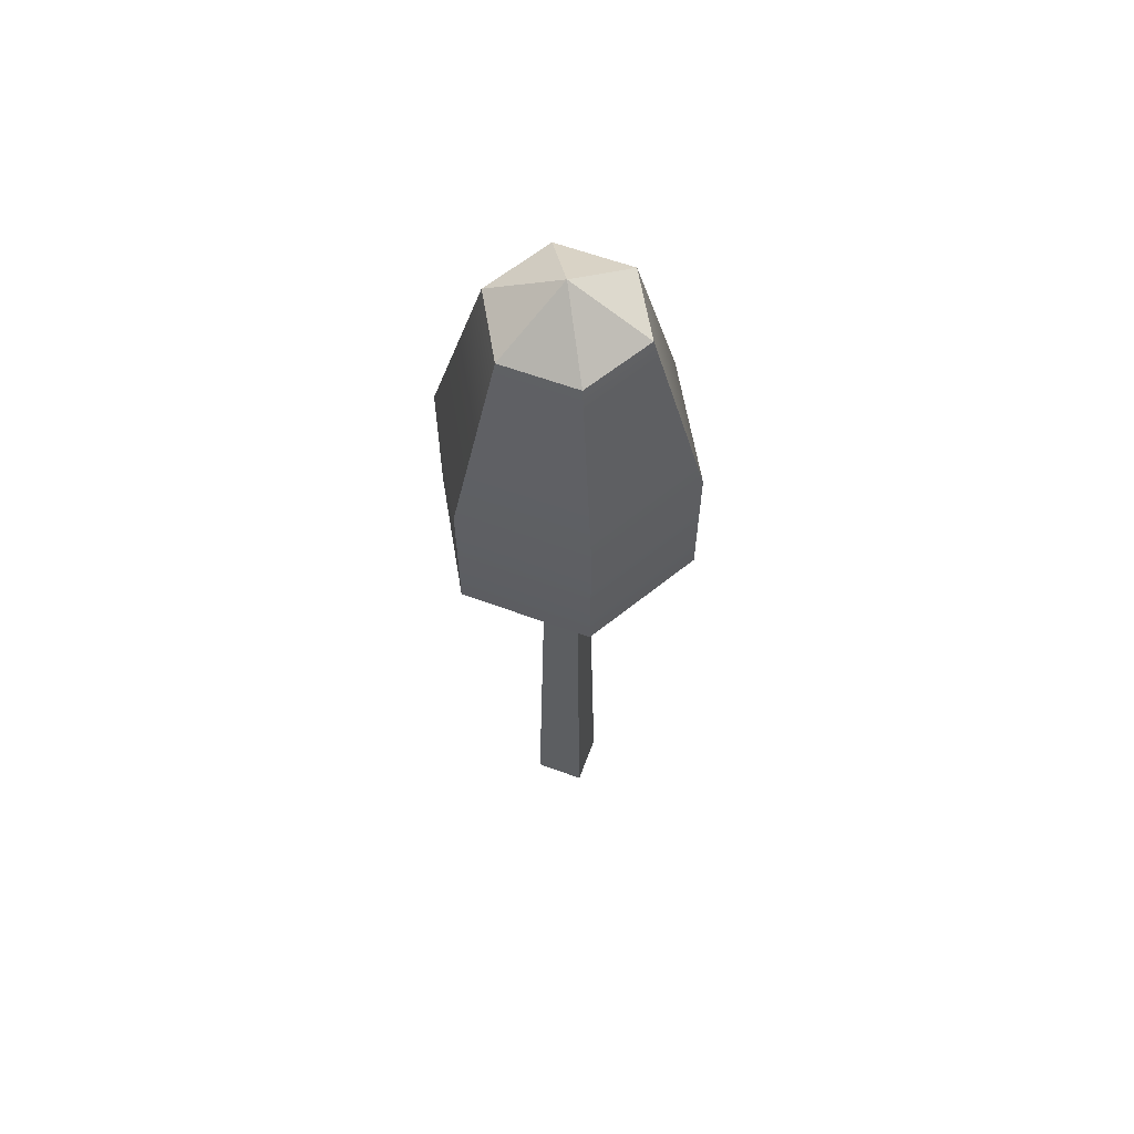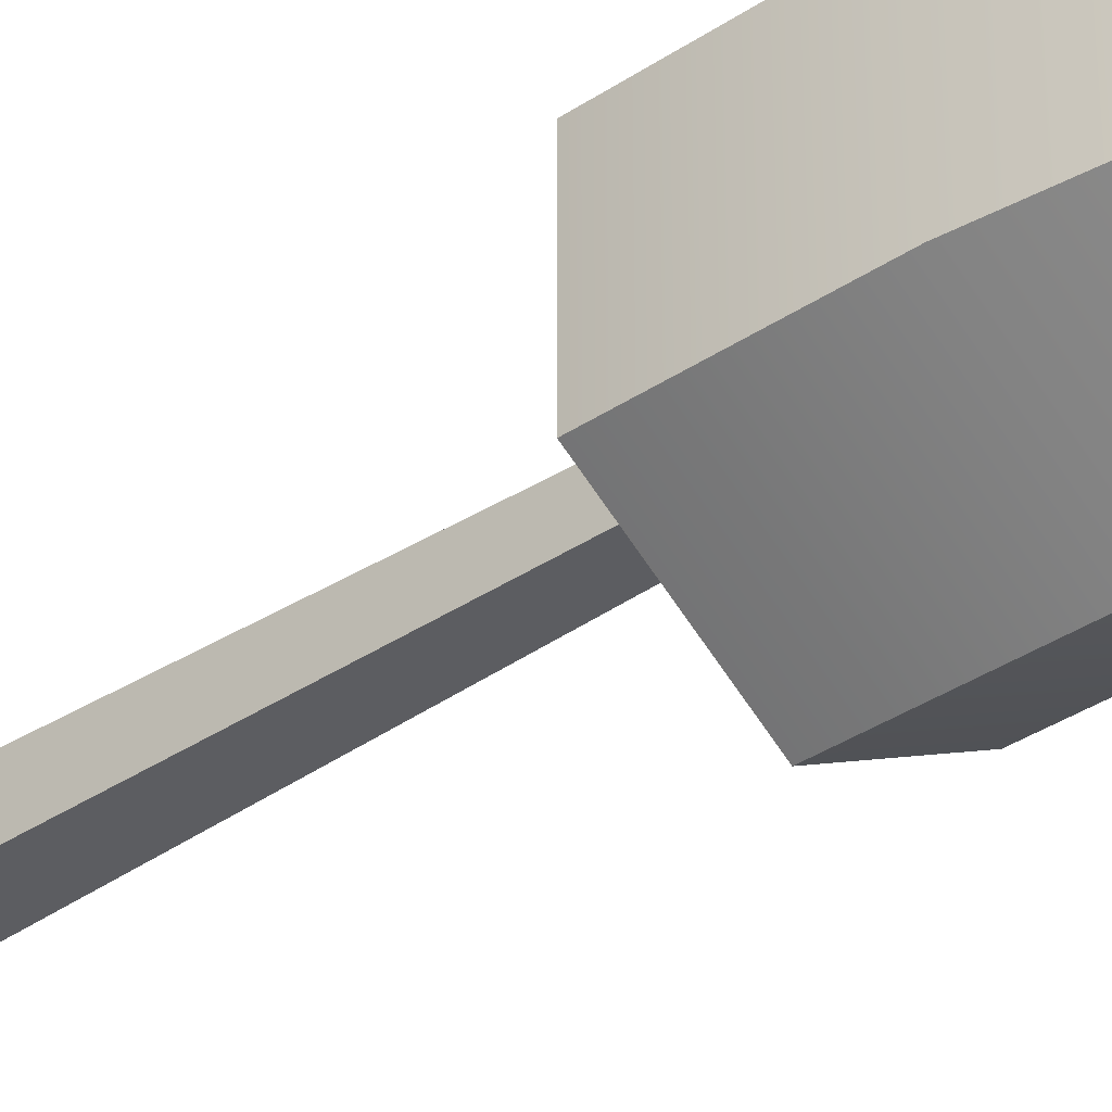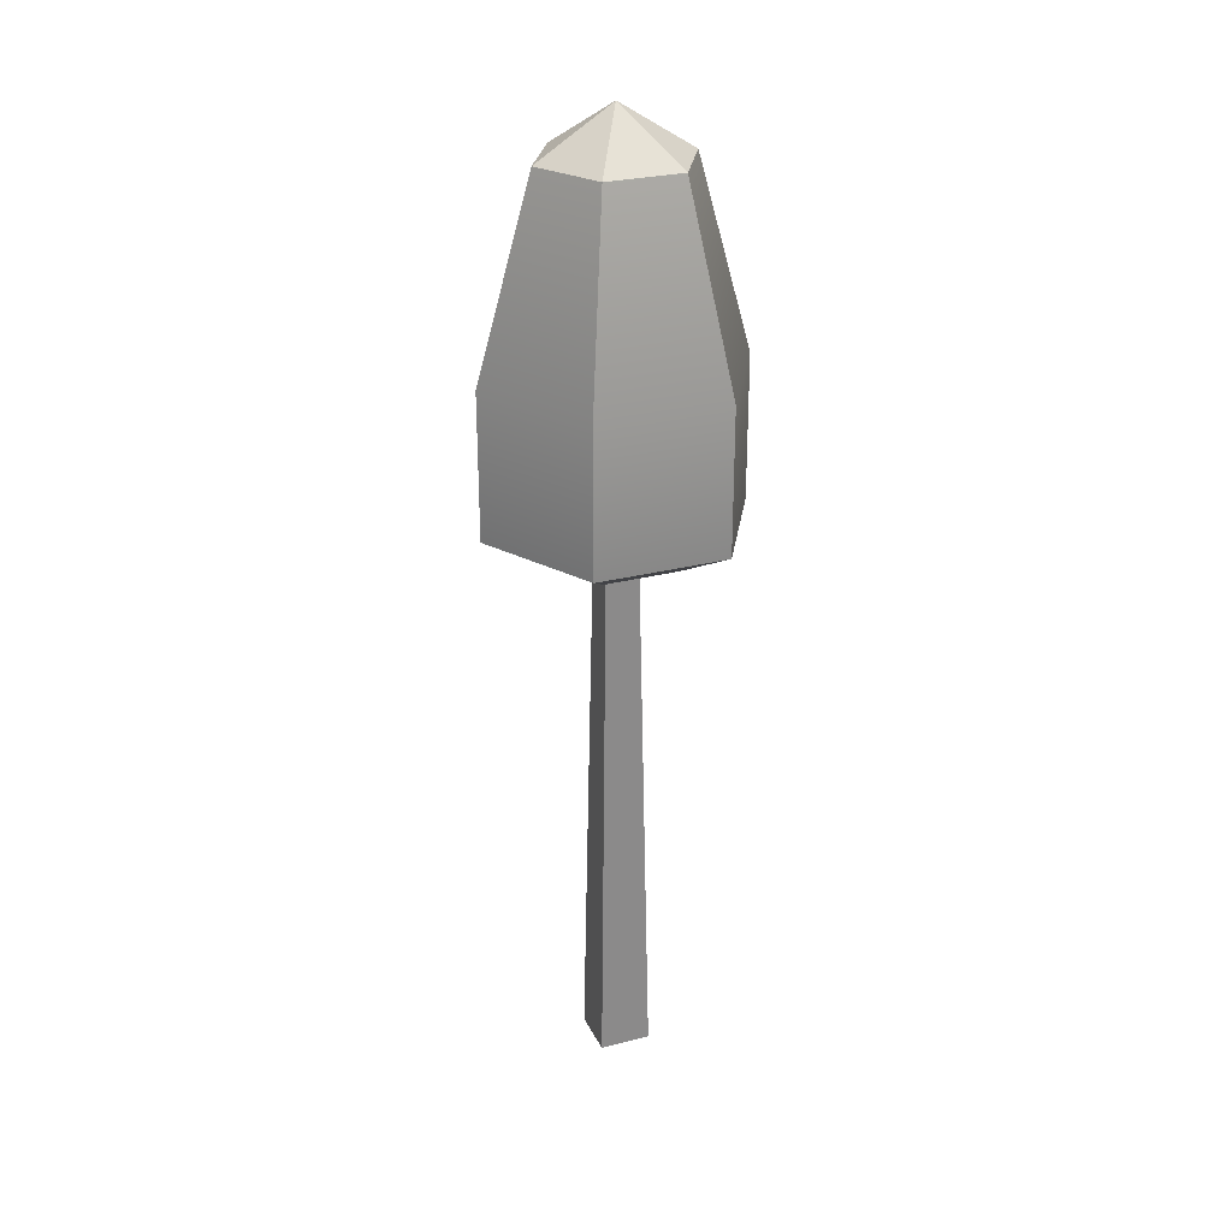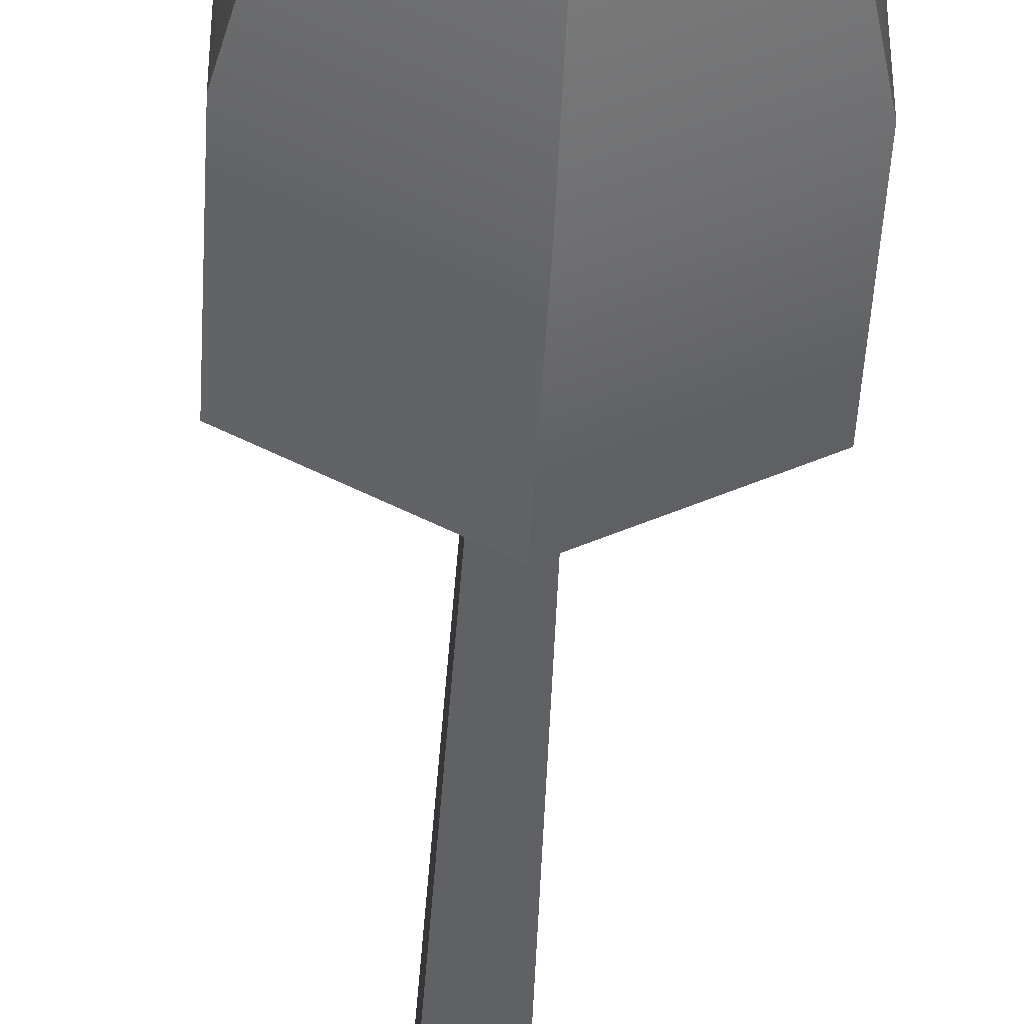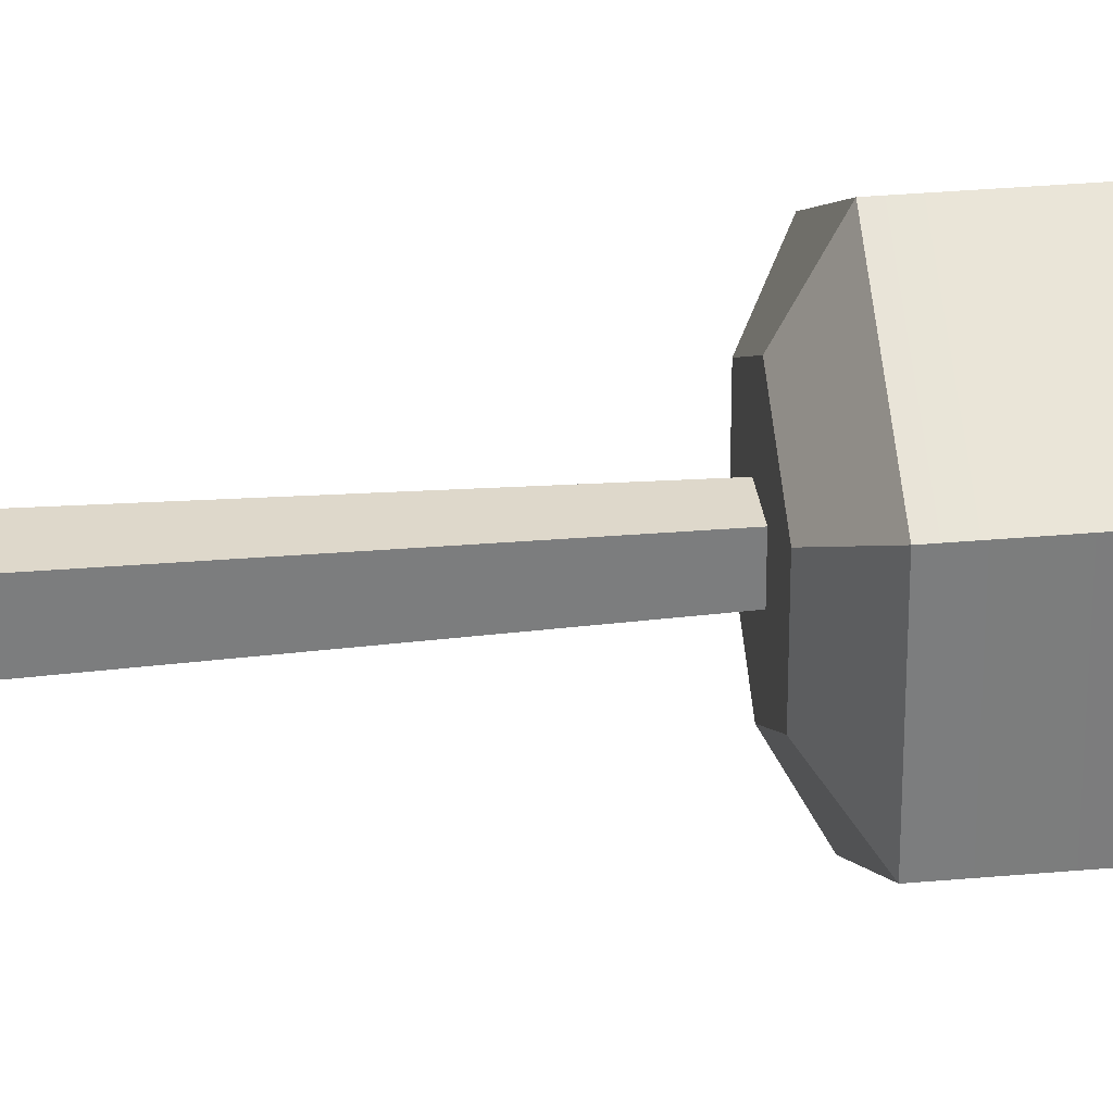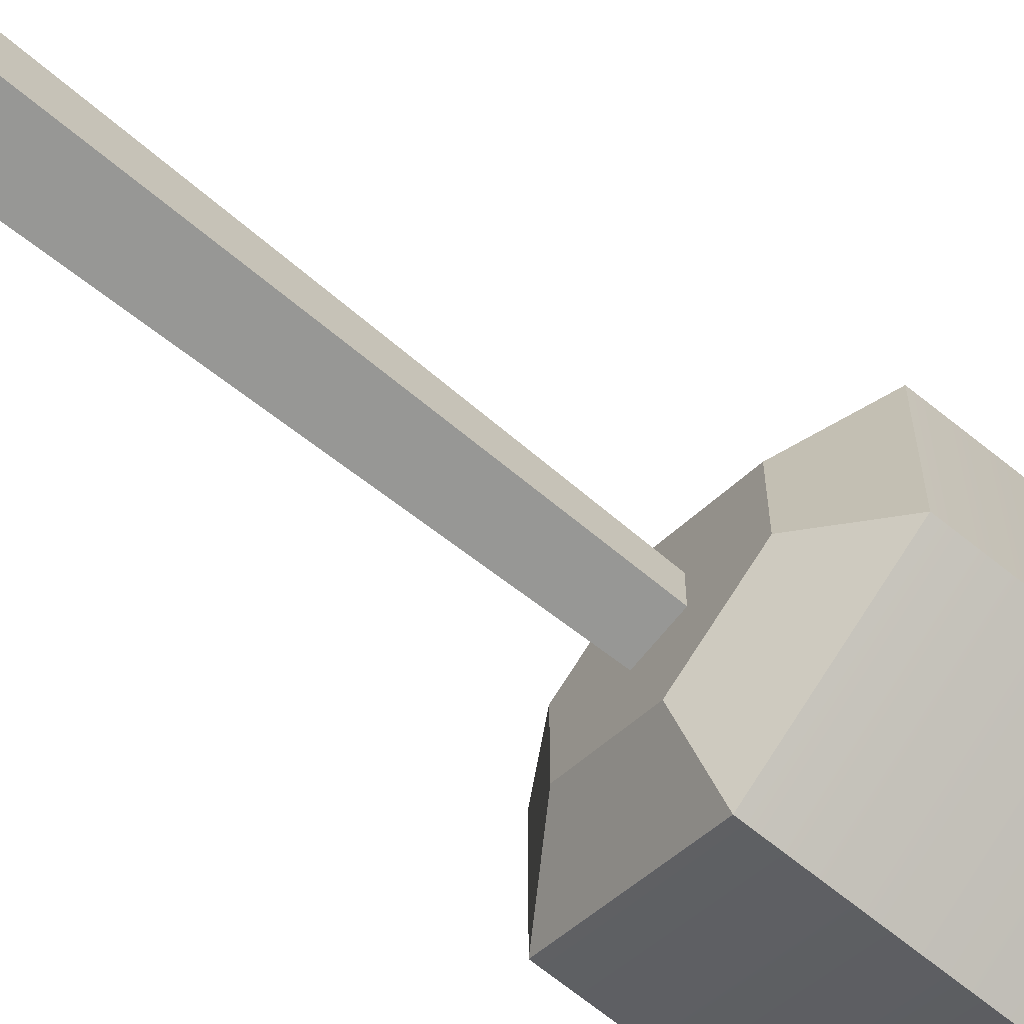
<metadata>
{"format":"obj","ext":"obj","renderer":"f3d","projection":"perspective","resolution":1024,"background":"white","views":[{"elev":61.6,"azim":110.5,"up":"+Y"},{"elev":-36.4,"azim":131.1,"up":"+Z"},{"elev":27.5,"azim":68.5,"up":"+Y"},{"elev":-46.6,"azim":176.9,"up":"+Z"},{"elev":31.5,"azim":82.7,"up":"+Z"},{"elev":-68.6,"azim":51.1,"up":"+Z"}]}
</metadata>
<code>
o tree_simple_fall
v 1.773 9.151 -1.024
v -1.773 9.151 1.024
v -1.773 11.43 -1.024
v -0 11.43 -2.048
v 1.773 11.43 -1.024
v -0 14.44 -1.188
v -1.028 14.44 -0.5938
v -1.773 11.43 1.024
v -1.028 14.44 0.5938
v 1.028 14.44 0.5938
v 0 14.44 1.188
v 0 11.43 2.047
v 1.773 11.43 1.024
v 1.028 14.44 -0.5938
v -0 15.19 -3e-06
v -0 8.682 -1.147
v -0.2571 8.682 -0.2571
v 0.2571 8.682 -0.2571
v 0.2571 8.682 0.2571
v -0.2571 8.682 0.2571
v 0.993 8.682 -0.5733
v -1.773 9.151 -1.024
v -0.993 8.682 0.5733
v 0.993 8.682 0.5733
v 0 9.151 2.047
v 0 8.682 1.147
v 1.773 9.151 1.024
v -0 9.151 -2.048
v -0.993 8.682 -0.5733
v -0.4048 0 0.4048
v 0.4048 0 0.4048
v 0.4048 -0 -0.4048
v -0.4048 -0 -0.4048
f 6 7 15
f 11 15 9
f 10 15 11
f 14 15 10
f 15 7 9
f 14 6 15
f 16 23 29
f 23 16 17
f 17 16 18
f 18 16 21
f 18 21 19
f 20 23 17
f 23 20 26
f 26 20 19
f 26 19 24
f 24 19 21
f 28 21 16
f 21 28 1
f 29 2 22
f 24 25 26
f 25 24 27
f 23 25 2
f 25 23 26
f 24 1 27
f 28 29 22
f 29 28 16
f 4 1 28
f 1 4 5
f 3 2 8
f 2 3 22
f 7 4 3
f 4 7 6
f 3 28 22
f 28 3 4
f 6 5 4
f 5 6 14
f 11 8 12
f 8 11 9
f 5 10 13
f 10 5 14
f 9 3 8
f 3 9 7
f 13 25 27
f 25 13 12
f 1 13 27
f 13 1 5
f 10 12 13
f 12 10 11
f 12 2 25
f 2 12 8
f 2 29 23
f 1 24 21
f 32 30 33
f 30 32 31
f 30 19 20
f 32 17 18
f 33 20 17
f 19 32 18
f 19 30 31
f 17 32 33
f 20 33 30
f 32 19 31

</code>
